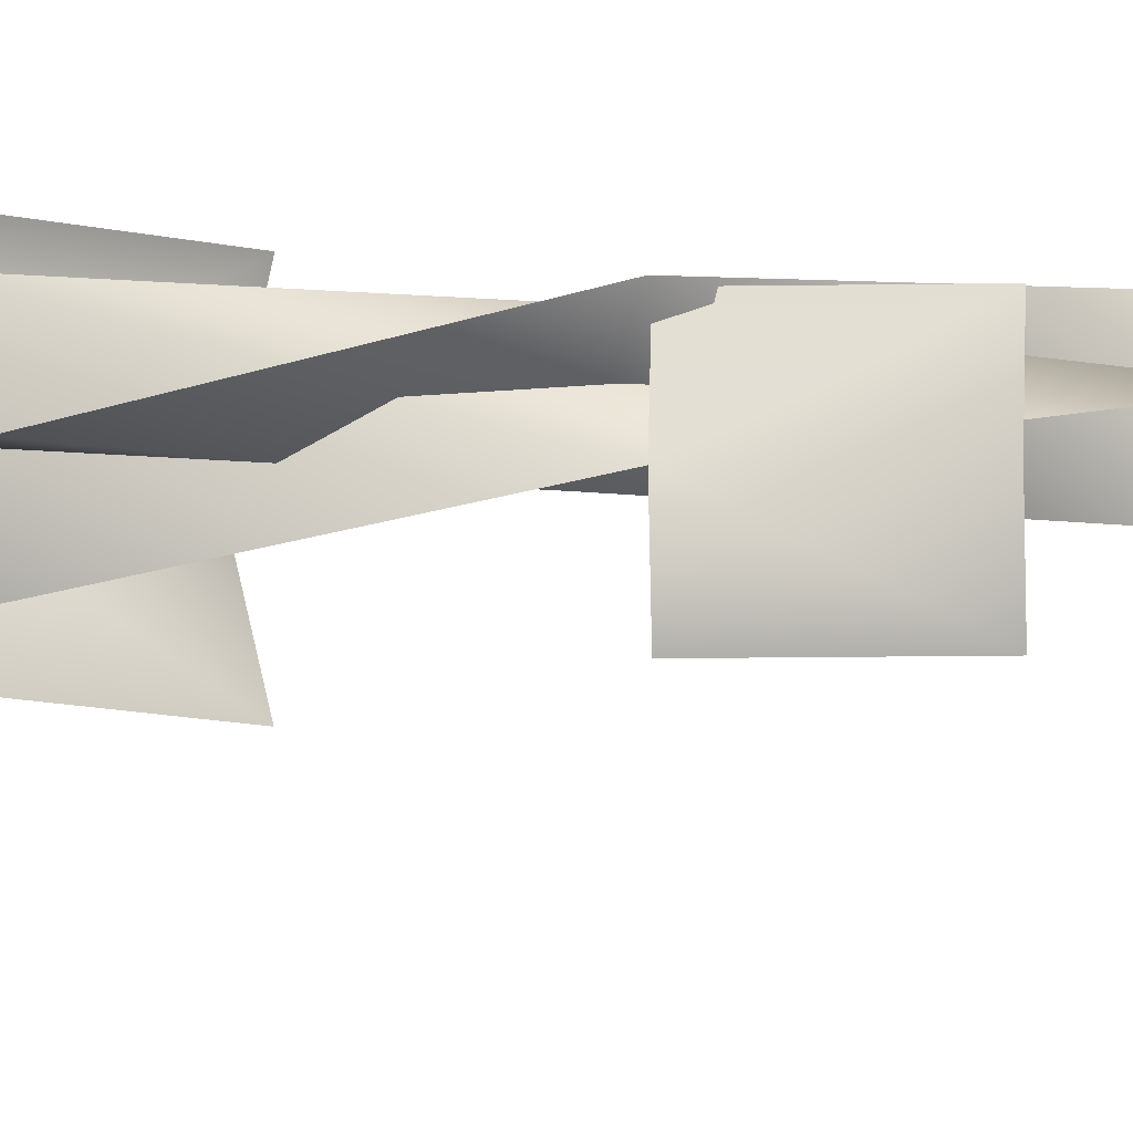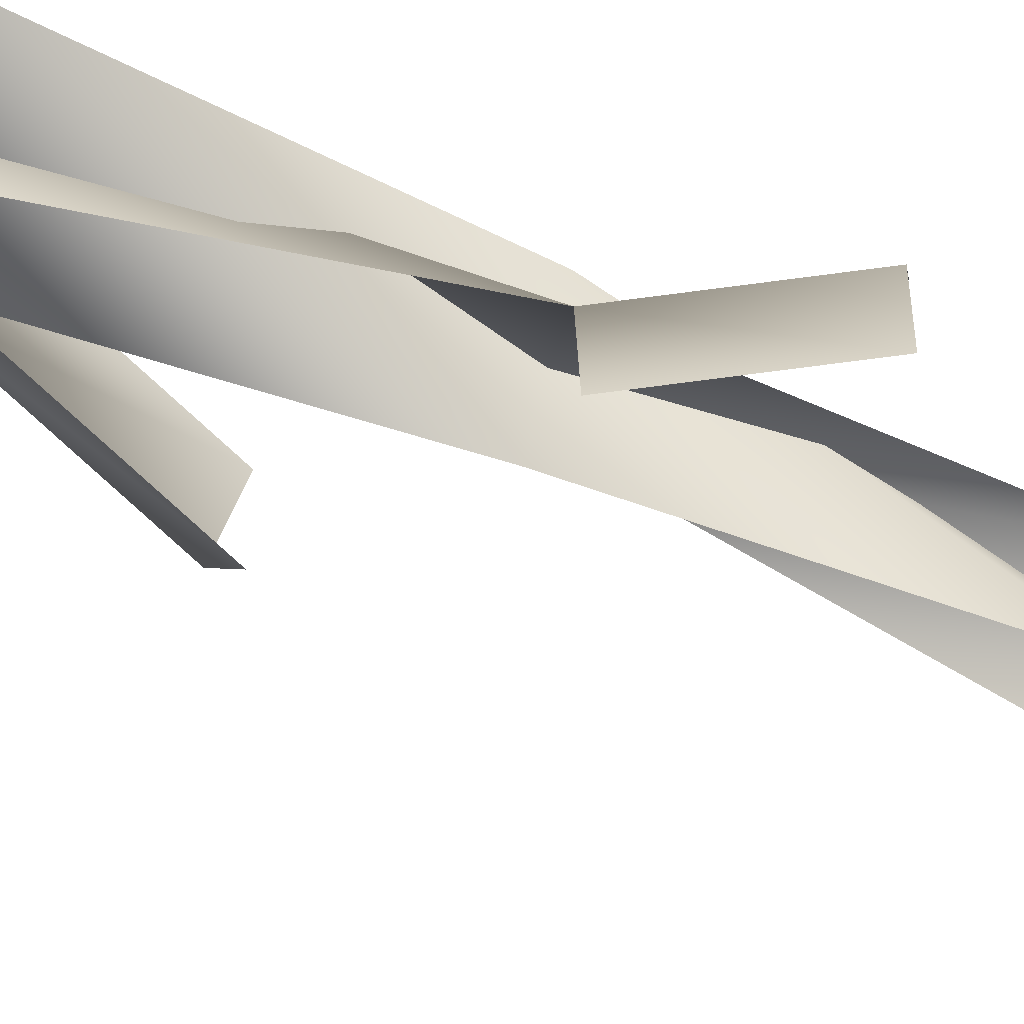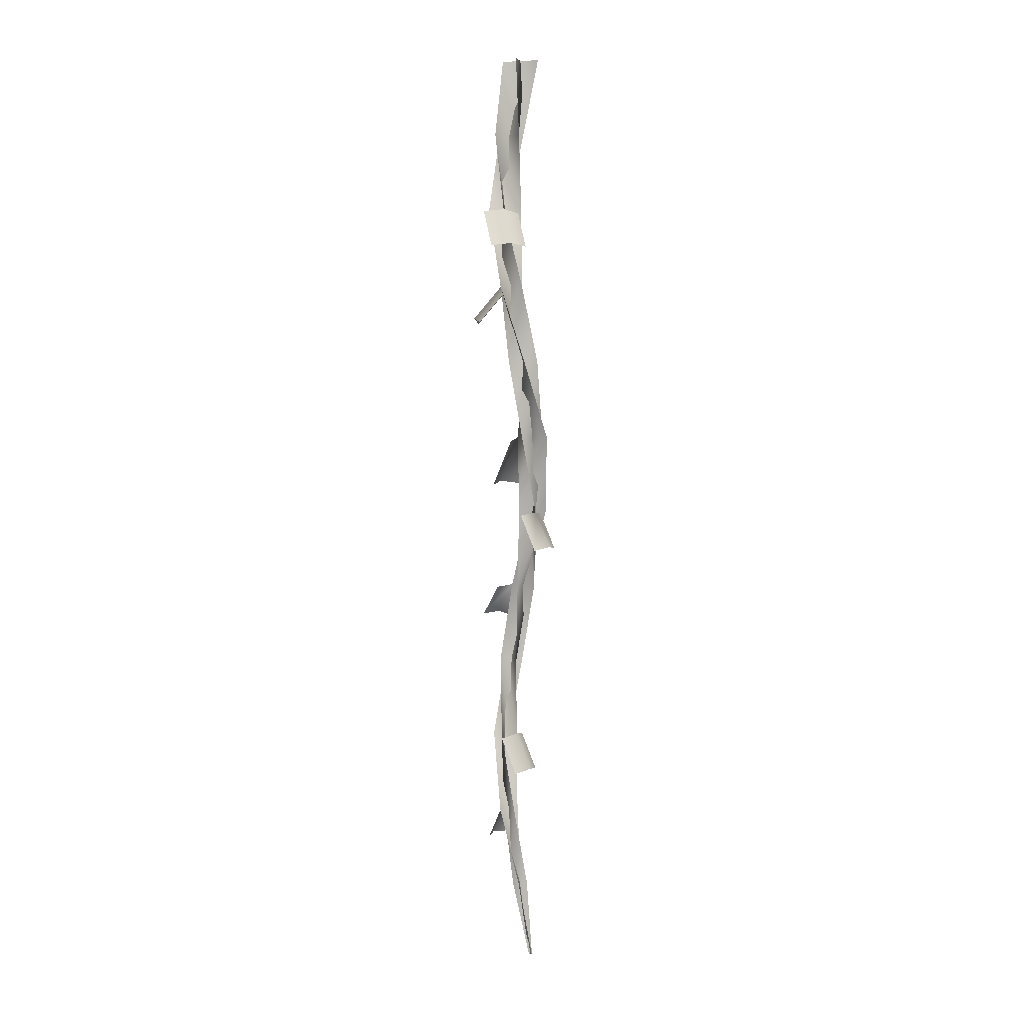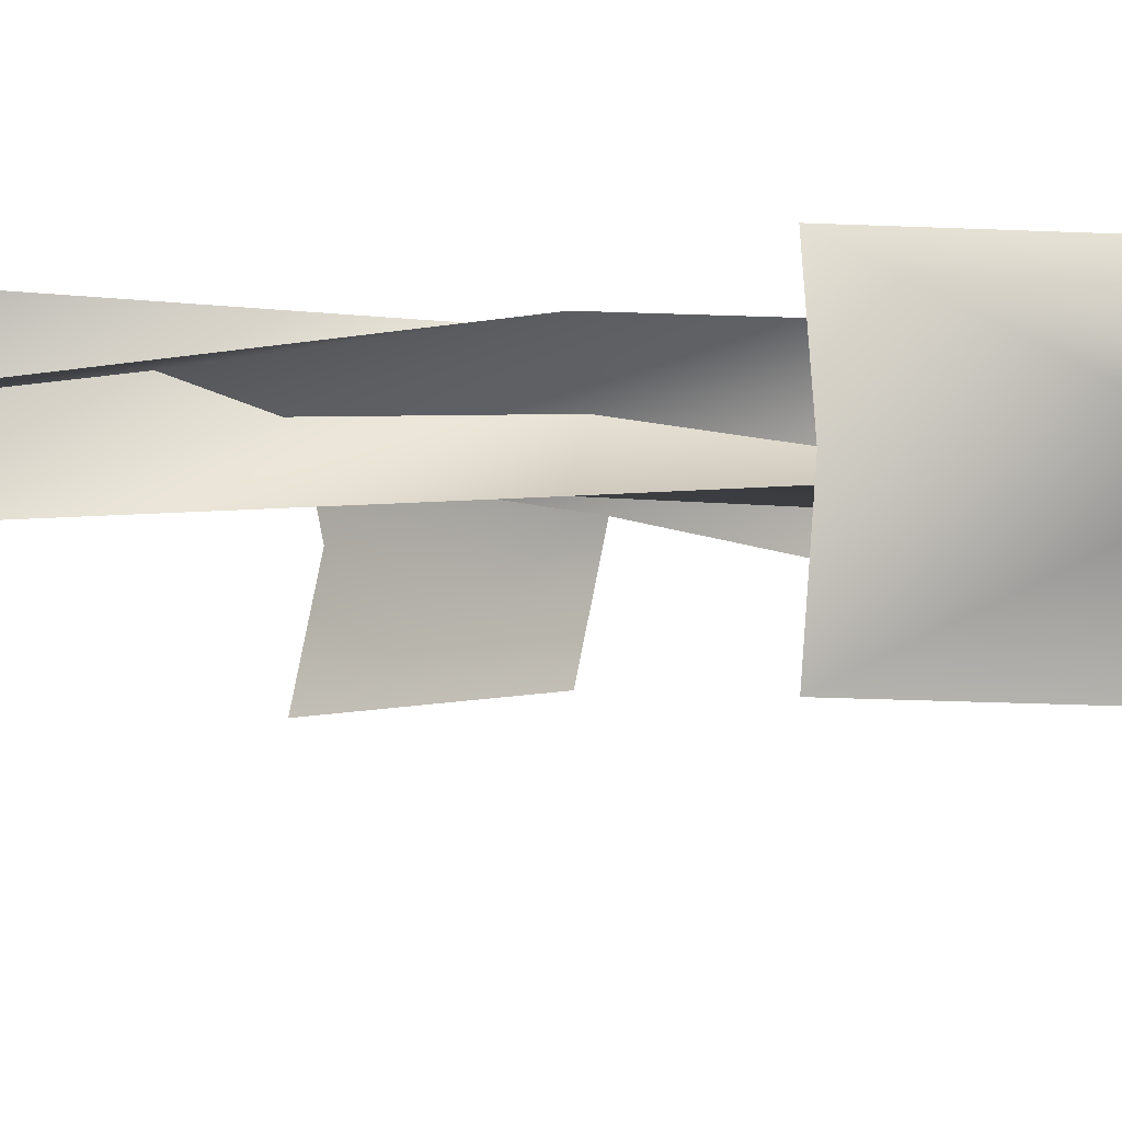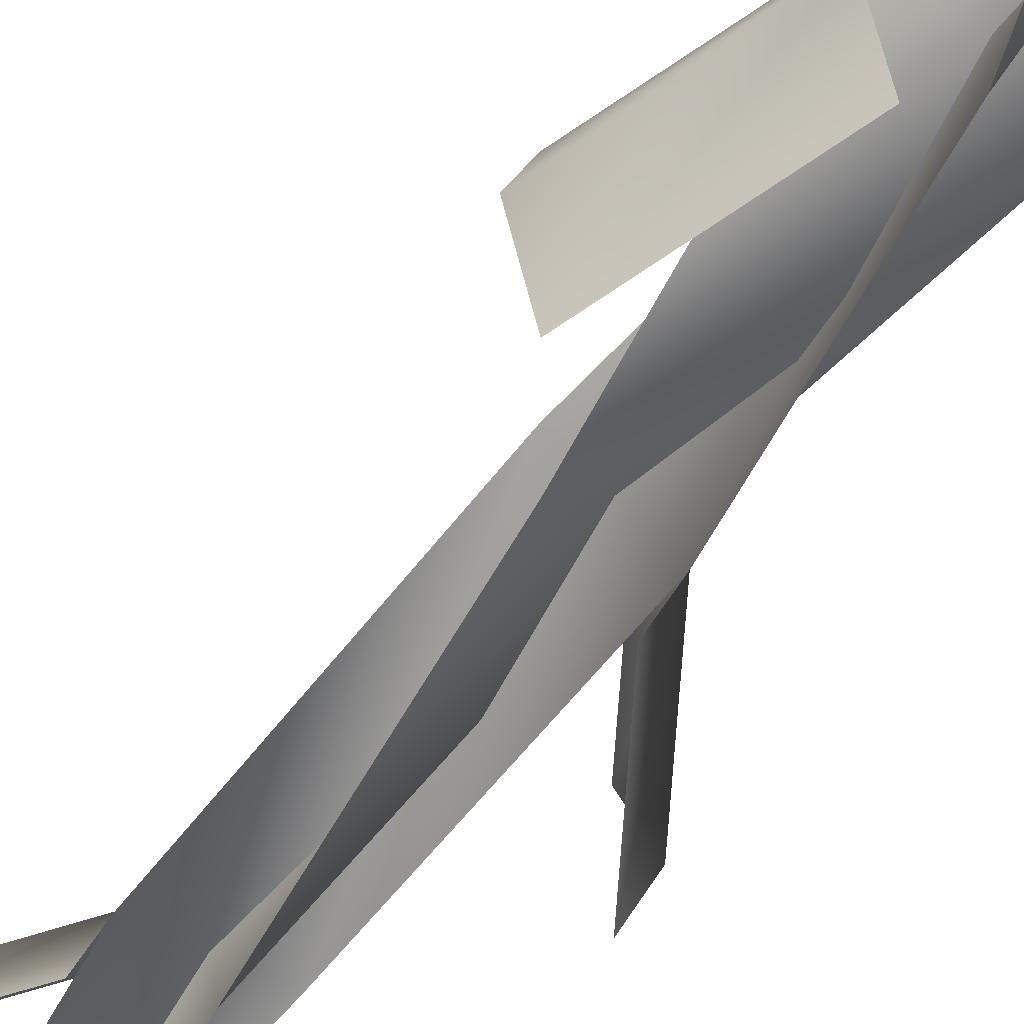
<metadata>
{"format":"obj","ext":"obj","renderer":"f3d","projection":"perspective","resolution":1024,"background":"white","views":[{"elev":-6.6,"azim":69.2,"up":"+Y"},{"elev":-76.6,"azim":72.4,"up":"+Y"},{"elev":3.6,"azim":32.4,"up":"+Z"},{"elev":-7.7,"azim":-77.5,"up":"+Y"},{"elev":-63.6,"azim":-29.0,"up":"+Y"}]}
</metadata>
<code>
g st_Vine_006__AI
v 2658 754.8 2677
v 2660 762.4 2678
v 2654 762.4 2692
v 2651 754.8 2691
v 2658 770 2677
v 2651 770 2691
v 2636 761.1 2858
v 2639 753.1 2859
v 2648 759.2 2872
v 2645 767.2 2870
v 2646 747.5 2858
v 2655 753.6 2870
v 2649 759.8 2661
v 2644 759.8 2651
v 2646 753.8 2650
v 2651 765.7 2661
v 2646 765.7 2650
v 2653 754.4 2902
v 2658 751.2 2888
v 2660 758.9 2887
v 2655 762.1 2901
v 2647 748.9 2901
v 2652 745.7 2887
v 2661 764.6 2782
v 2668 764.6 2768
v 2665 772.2 2767
v 2659 772.2 2781
v 2659 757 2781
v 2665 757 2767
v 2648 768.6 2752
v 2639 771.9 2740
v 2637 764.2 2739
v 2646 761 2751
v 2653 774.1 2749
v 2644 777.3 2737
v 2653 764.8 2812
v 2645 764.8 2794
v 2647 755 2793
v 2656 755 2811
v 2656 774.6 2811
v 2647 774.6 2793
v 2651 753.8 2661
f 9 10 7
f 7 8 9
f 11 9 8
f 9 11 12
f 1 3 4
f 3 1 2
f 3 5 6
f 5 3 2
f 16 17 13
f 14 13 17
f 13 14 15
f 15 42 13
f 22 23 18
f 19 18 23
f 18 19 20
f 20 21 18
f 28 29 24
f 25 24 29
f 24 25 26
f 26 27 24
f 34 35 30
f 31 30 35
f 30 31 32
f 32 33 30
f 40 41 36
f 37 36 41
f 36 37 38
f 38 39 36
v 2653 763.1 2722
v 2645 768.8 2722
v 2652 774.2 2752
v 2653 764 2752
v 2654 762.4 2692
v 2644 759.9 2692
v 2654 756.3 2842
v 2663 763.1 2842
v 2660 756.5 2872
v 2648 759.2 2872
v 2659 757.3 2812
v 2660 771.3 2812
v 2661 764.6 2782
v 2653 772.2 2782
v 2655 764.4 2842
v 2662 755.1 2842
v 2653 752 2872
v 2649 759.8 2661
v 2656 756.4 2661
v 2650 756.7 2692
v 2653 764.8 2812
v 2667 763.8 2812
v 2661 772.4 2782
v 2654 764.4 2782
v 2651 771 2932
v 2646 758.6 2932
v 2645 766.4 2962
v 2658 770.9 2962
v 2647 765.8 2902
v 2653 754.4 2902
v 2655 762.2 2932
v 2642 767.4 2932
v 2649 775.5 2962
v 2654 761.8 2962
v 2655 763 2902
v 2644 757.1 2902
v 2655 763.7 2872
v 2646 762 2722
v 2652 769.9 2722
v 2648 765.6 2692
v 2648 768.6 2752
v 2658 769.6 2752
v 2659 756.2 2631
v 2656 761.6 2631
v 2659 763.3 2601
v 2661 762.8 2601
v 2651 754.4 2661
v 2655 761.8 2661
v 2660 760.1 2631
v 2655 757.7 2631
v 2660 762.3 2601
v 2660 763.8 2601
f 60 62 82
f 62 60 61
f 92 61 60
f 61 92 91
f 93 91 92
f 91 93 94
f 67 69 70
f 69 67 68
f 71 68 67
f 68 71 72
f 52 72 71
f 72 52 51
f 49 51 52
f 51 49 50
f 53 50 49
f 50 53 54
f 55 54 53
f 54 55 56
f 84 56 55
f 56 84 83
f 81 83 84
f 83 81 80
f 82 80 81
f 80 82 62
f 85 87 88
f 87 85 86
f 89 86 85
f 86 89 90
f 48 90 89
f 90 48 47
f 44 47 48
f 47 44 43
f 45 43 44
f 43 45 46
f 65 46 45
f 46 65 66
f 64 66 65
f 66 64 63
f 58 63 64
f 63 58 57
f 59 57 58
f 57 59 79
f 78 79 59
f 79 78 77
f 74 77 78
f 77 74 73
f 75 73 74
f 73 75 76

</code>
